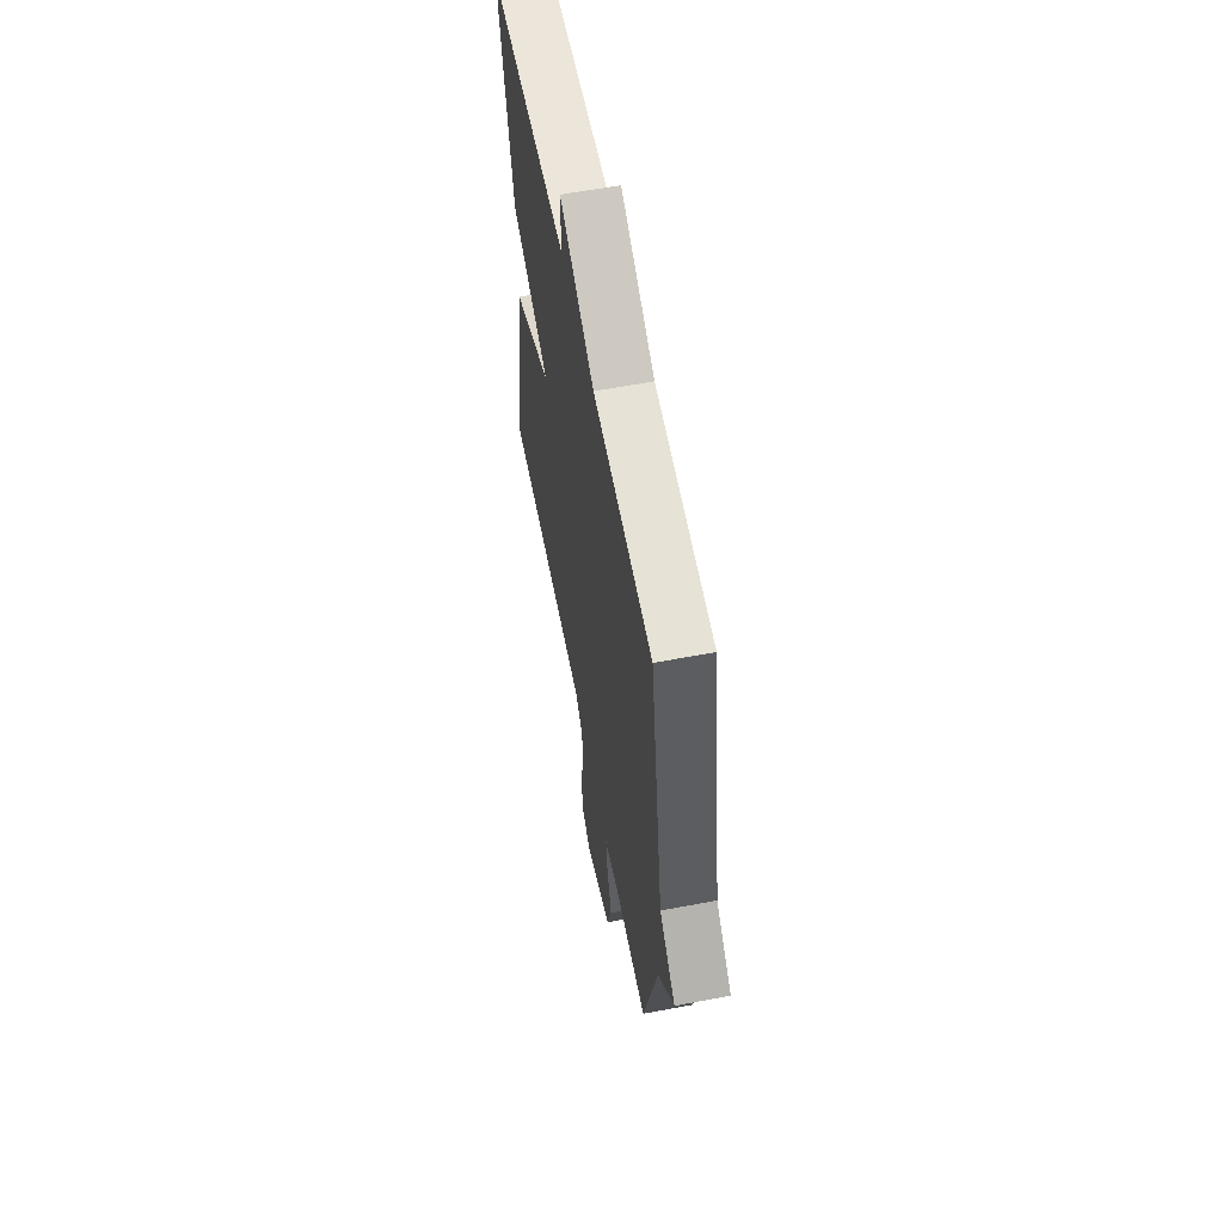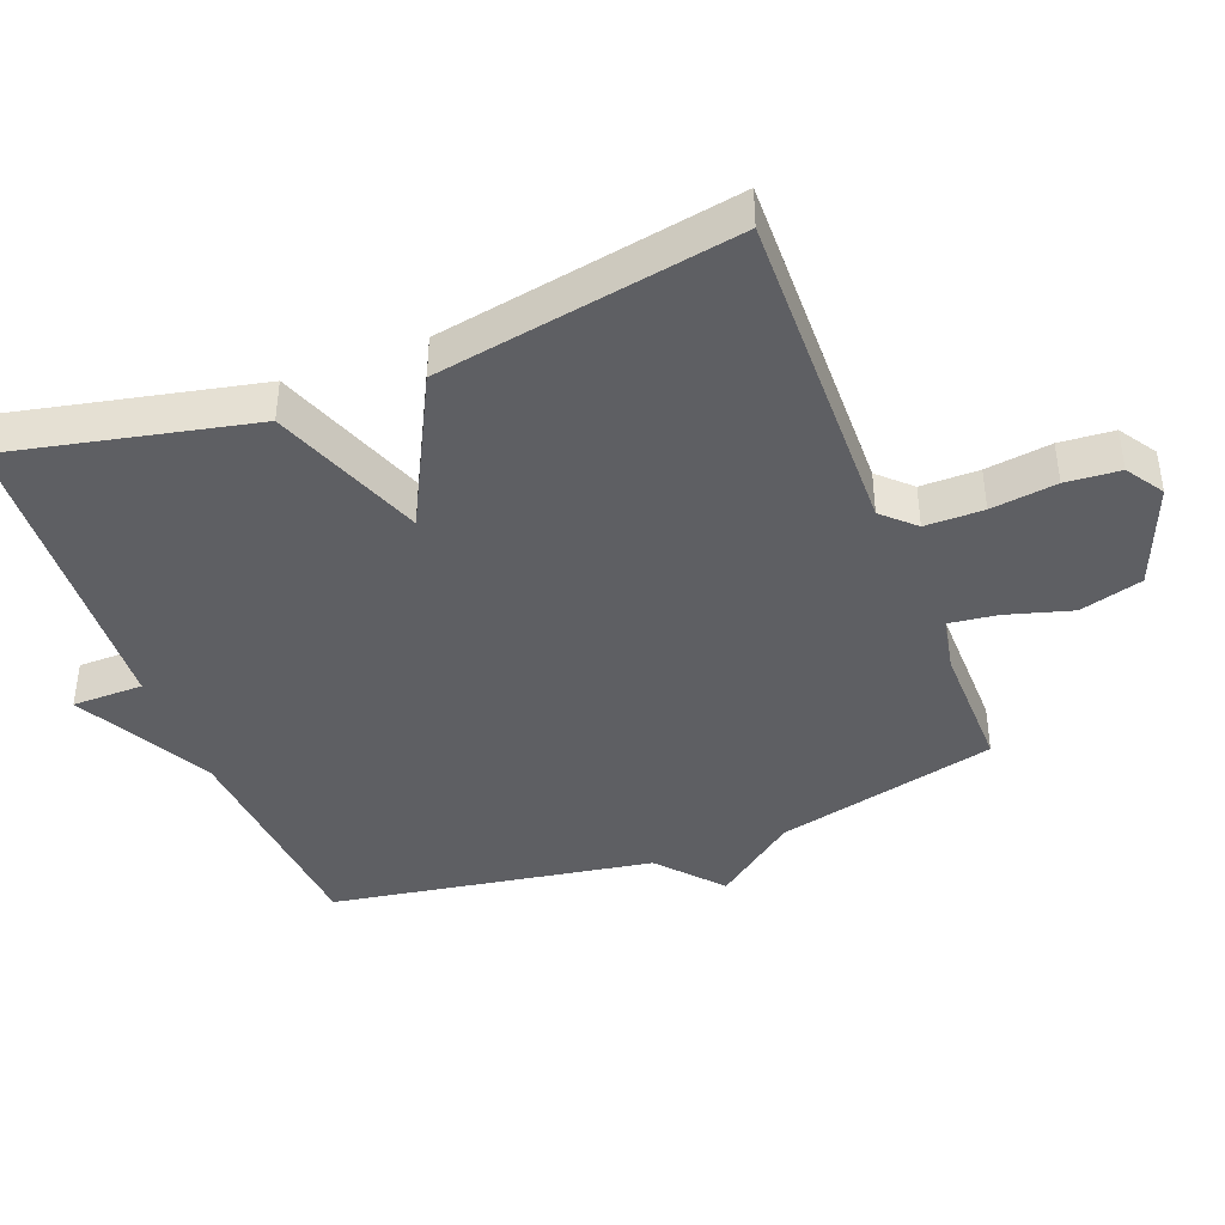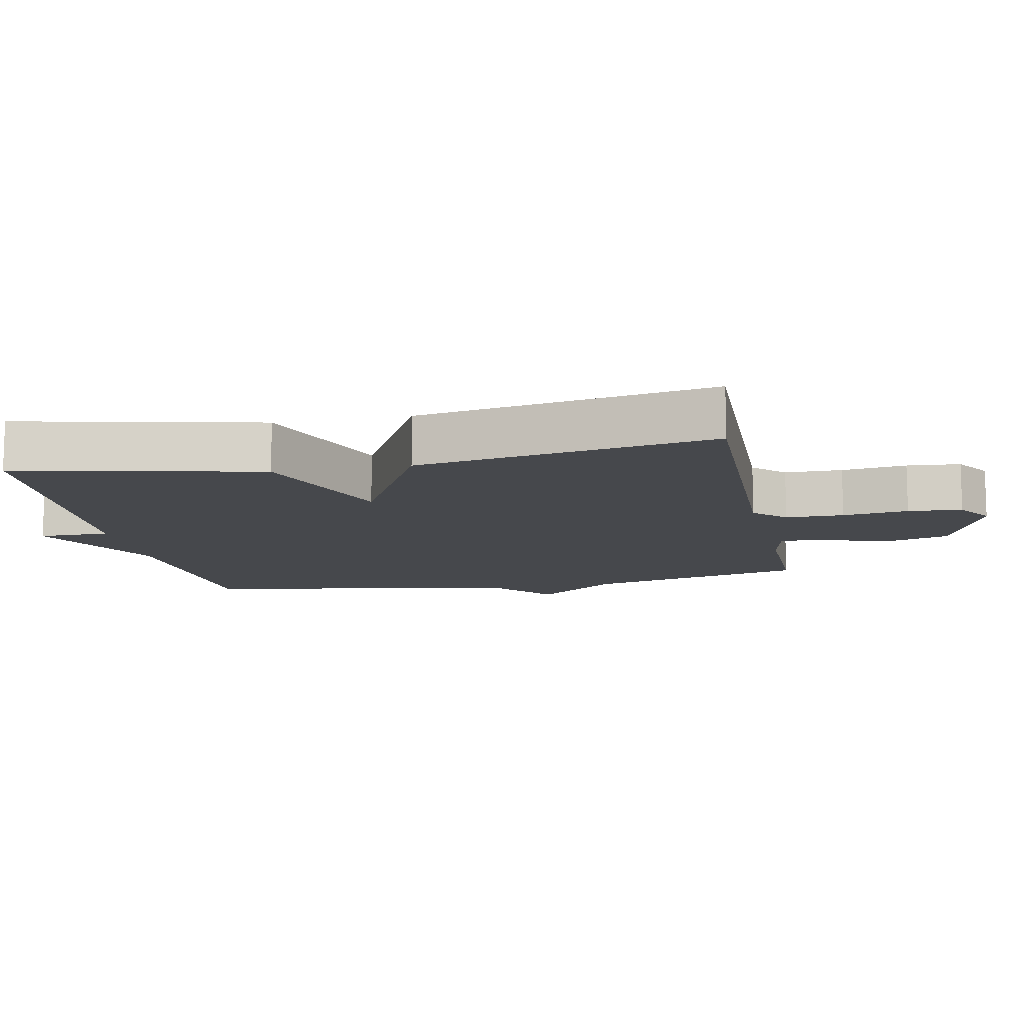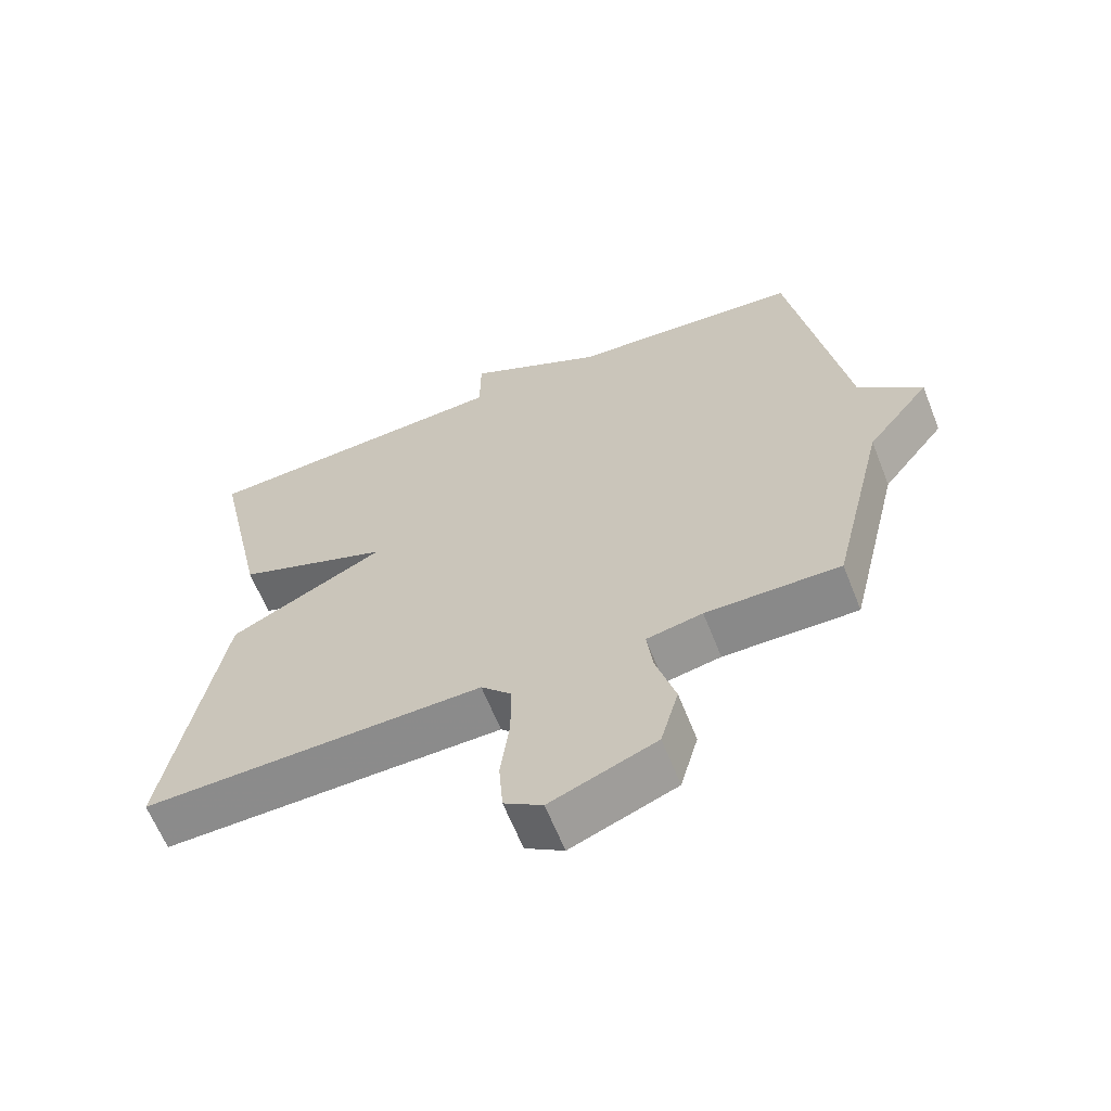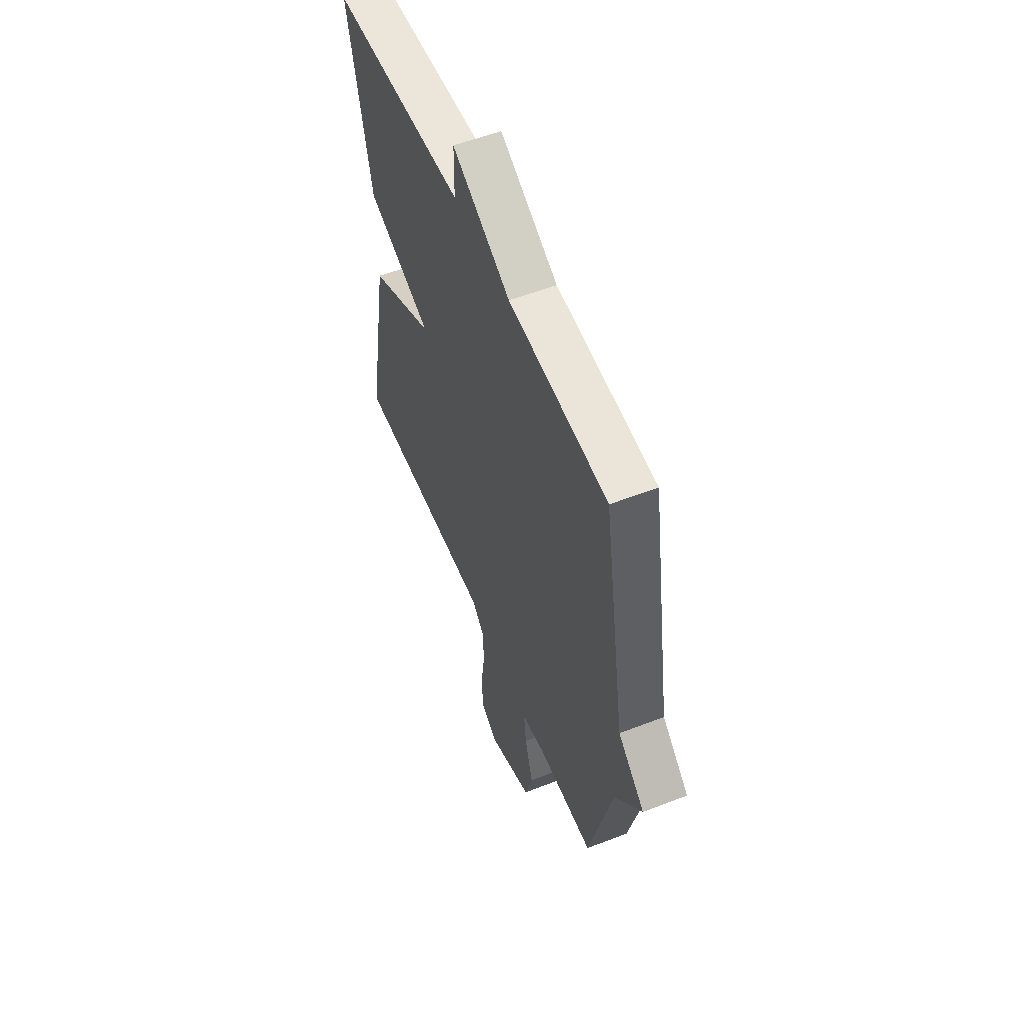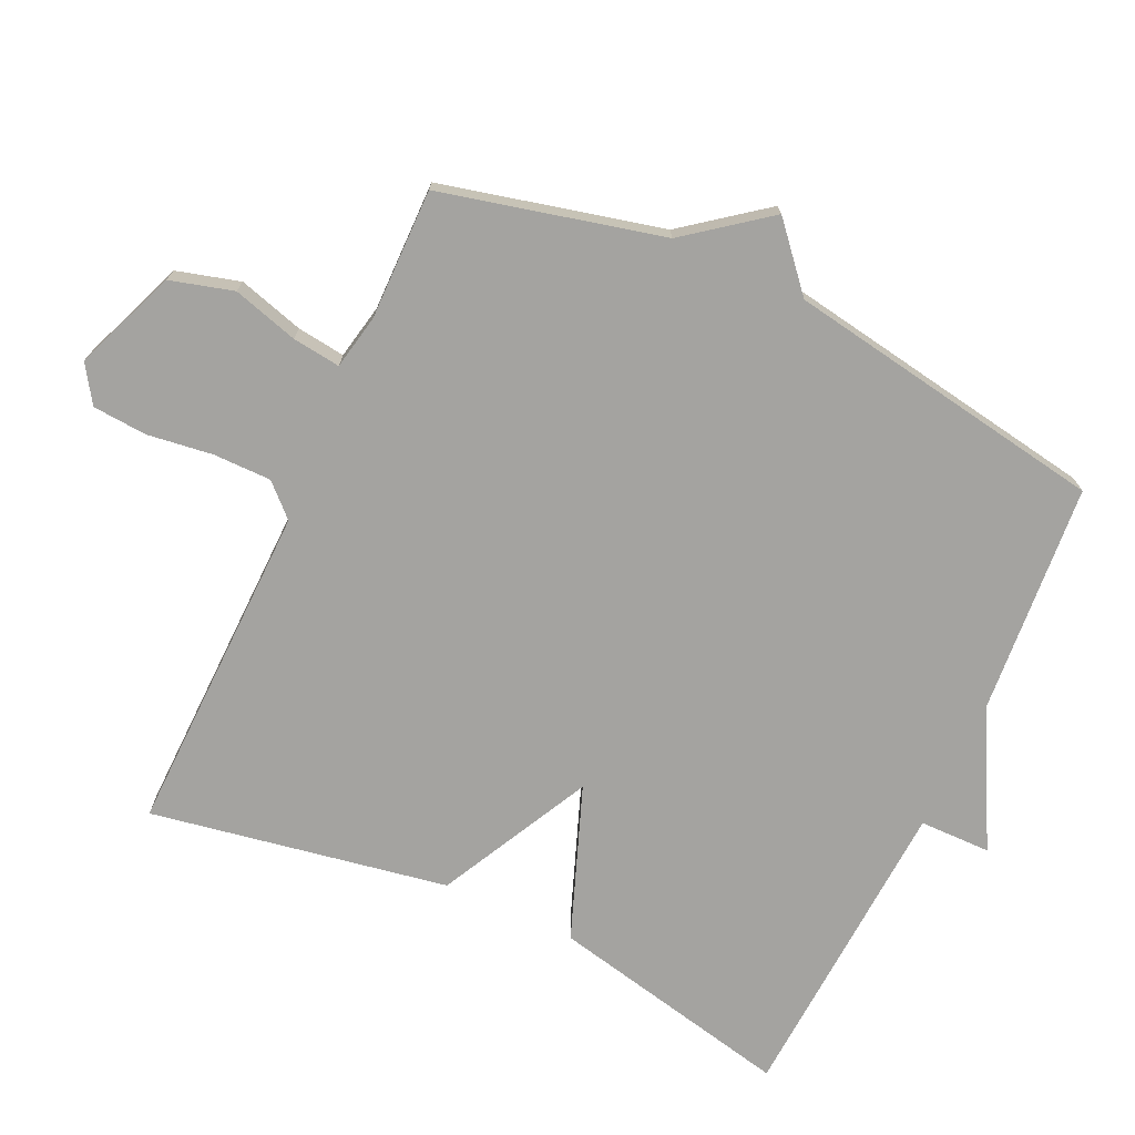
<metadata>
{"format":"obj","ext":"obj","renderer":"f3d","projection":"perspective","resolution":1024,"background":"white","views":[{"elev":59.8,"azim":-100.9,"up":"+Z"},{"elev":-41.7,"azim":111.1,"up":"+Y"},{"elev":-11.5,"azim":101.1,"up":"+Y"},{"elev":-63.4,"azim":-158.4,"up":"+Z"},{"elev":55.8,"azim":-112.2,"up":"+Z"},{"elev":-72.9,"azim":-114.9,"up":"+Y"}]}
</metadata>
<code>
v 0.5 0.07 0.5
v 0.422 0.07 0.139
v 0.197 0.07 0.054
v 0.422 0.07 -0.061
v 0.5 0.07 -0.5
v 0.007 0.07 -0.49
v -0.037 0.07 -0.536
v -0.037 0.07 -0.622
v -0.024 0.07 -0.719
v -0.03 0.07 -0.799
v -0.085 0.07 -0.835
v -0.237 0.07 -0.775
v -0.263 0.07 -0.682
v -0.235 0.07 -0.585
v -0.226 0.07 -0.514
v -0.307 0.07 -0.498
v -0.5 0.07 -0.5
v -0.579 0.07 -0.174
v -0.671 0.07 -0.054
v -0.579 0.07 0.026
v -0.5 0.07 0.5
v -0.16 0.07 0.527
v 0.039 0.07 0.632
v 0.04 0.07 0.527
v 0.5 0 0.5
v 0.422 0 0.139
v 0.197 0 0.054
v 0.422 0 -0.061
v 0.5 0 -0.5
v 0.007 0 -0.49
v -0.037 0 -0.536
v -0.037 0 -0.622
v -0.024 0 -0.719
v -0.03 0 -0.799
v -0.085 0 -0.835
v -0.237 0 -0.775
v -0.263 0 -0.682
v -0.235 0 -0.585
v -0.226 0 -0.514
v -0.307 0 -0.498
v -0.5 0 -0.5
v -0.579 0 -0.174
v -0.671 0 -0.054
v -0.579 0 0.026
v -0.5 0 0.5
v -0.16 0 0.527
v 0.039 0 0.632
v 0.04 0 0.527
f 22 23 24
f 1 2 3
f 24 1 3
f 22 24 3
f 21 22 3
f 20 21 3
f 4 5 6
f 3 4 6
f 20 3 6
f 19 20 6
f 18 19 6
f 16 17 18 6
f 15 16 6 7
f 14 15 7 8
f 12 13 14
f 11 12 14
f 10 11 14
f 9 10 14
f 8 9 14
f 48 47 46
f 27 26 25
f 27 25 48
f 27 48 46
f 27 46 45
f 27 45 44
f 30 29 28
f 30 28 27
f 30 27 44
f 30 44 43
f 30 43 42
f 30 42 41 40
f 31 30 40 39
f 32 31 39 38
f 38 37 36
f 38 36 35
f 38 35 34
f 38 34 33
f 38 33 32
f 1 25 26 2
f 2 26 27 3
f 3 27 28 4
f 4 28 29 5
f 5 29 30 6
f 6 30 31 7
f 7 31 32 8
f 8 32 33 9
f 9 33 34 10
f 10 34 35 11
f 11 35 36 12
f 12 36 37 13
f 13 37 38 14
f 14 38 39 15
f 15 39 40 16
f 16 40 41 17
f 17 41 42 18
f 18 42 43 19
f 19 43 44 20
f 20 44 45 21
f 21 45 46 22
f 22 46 47 23
f 23 47 48 24
f 24 48 25 1

</code>
